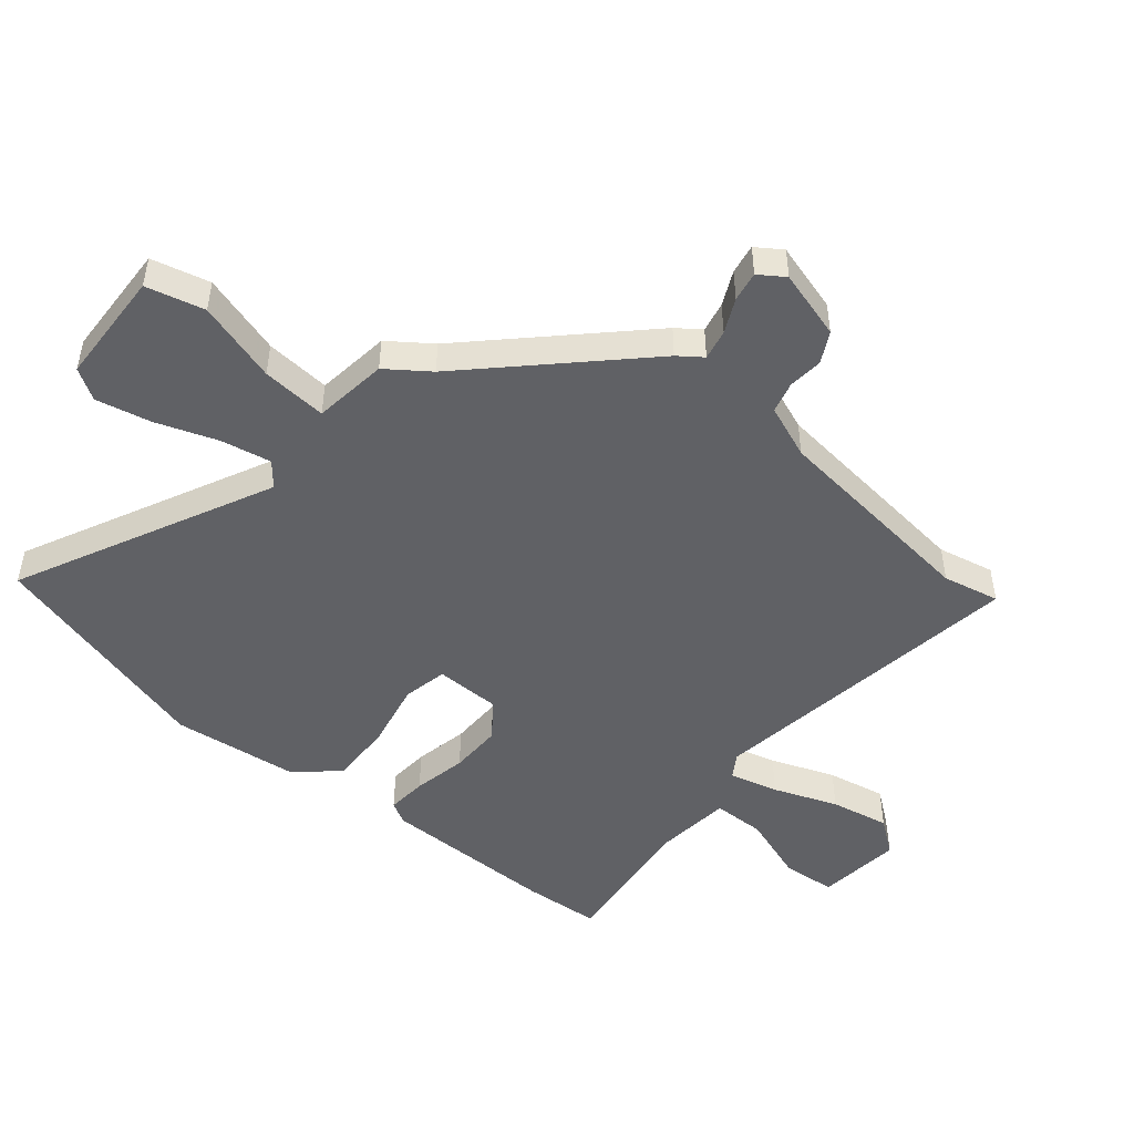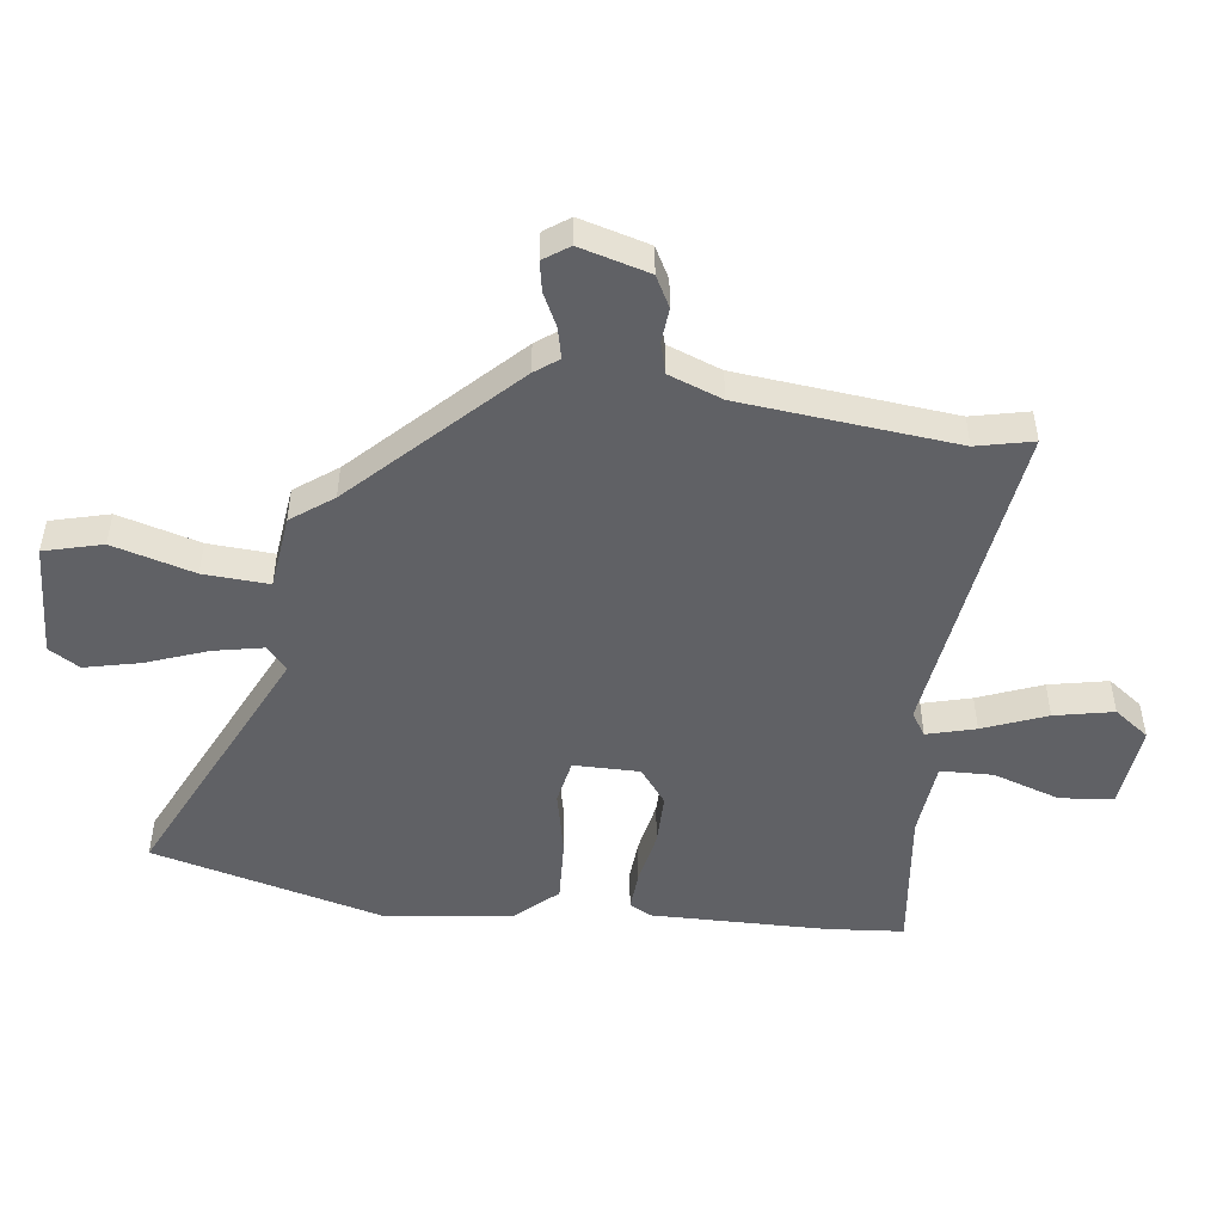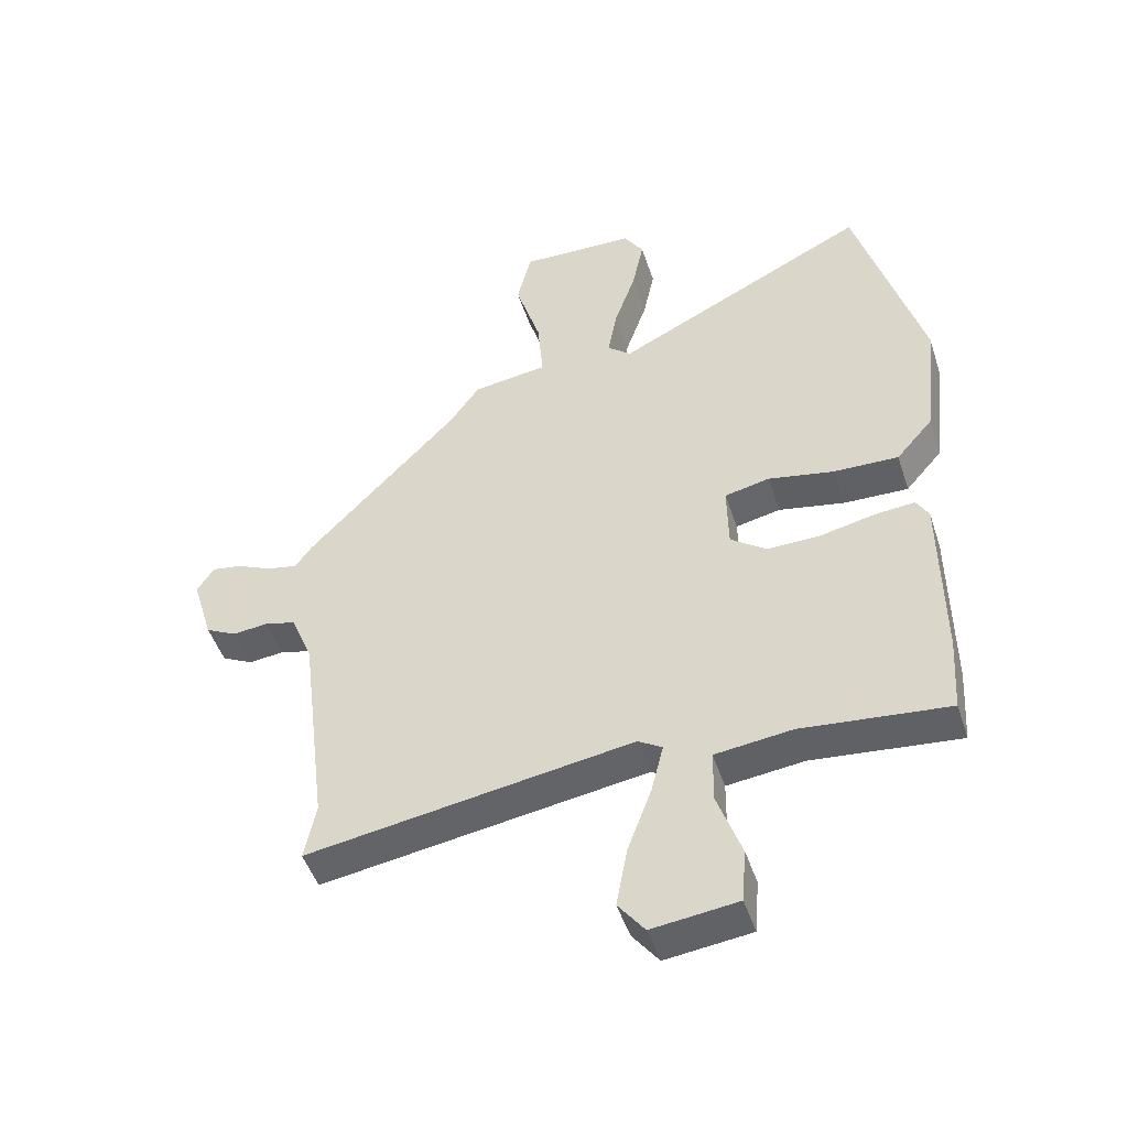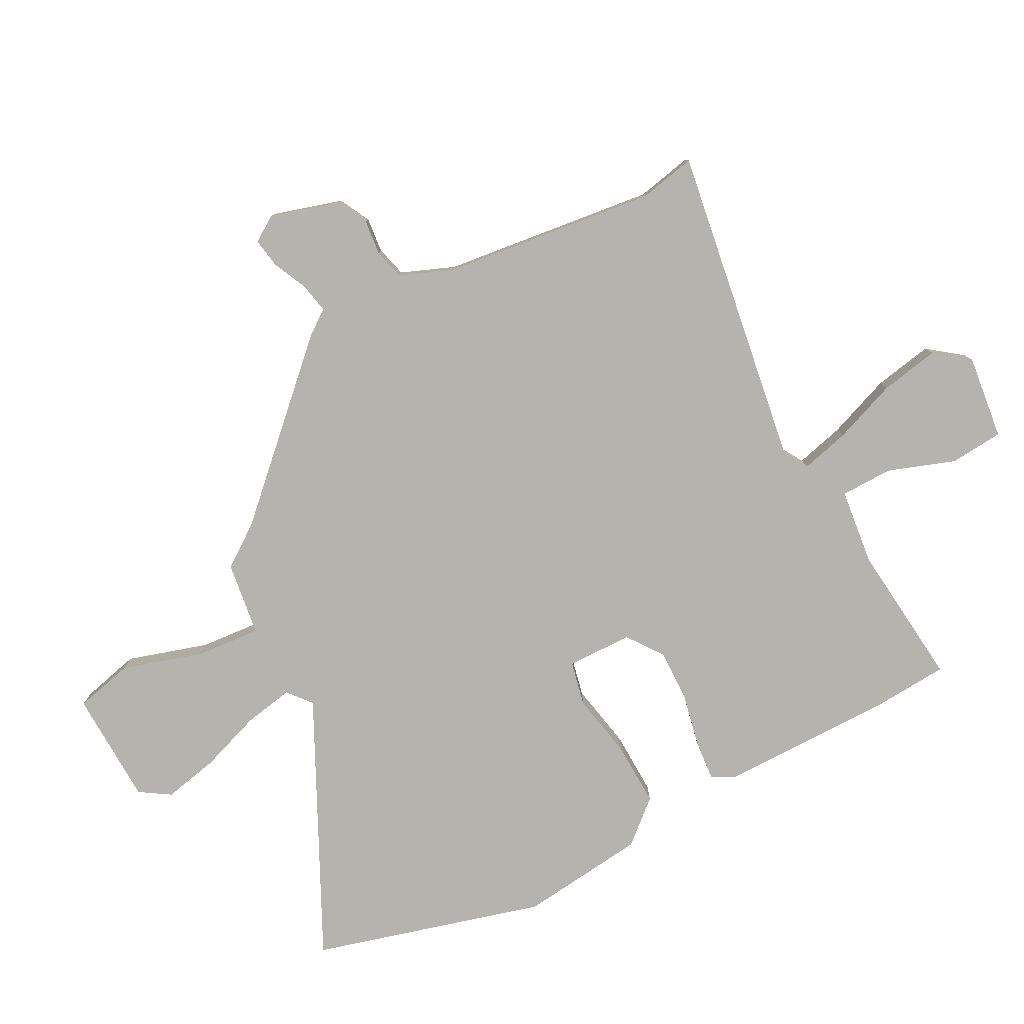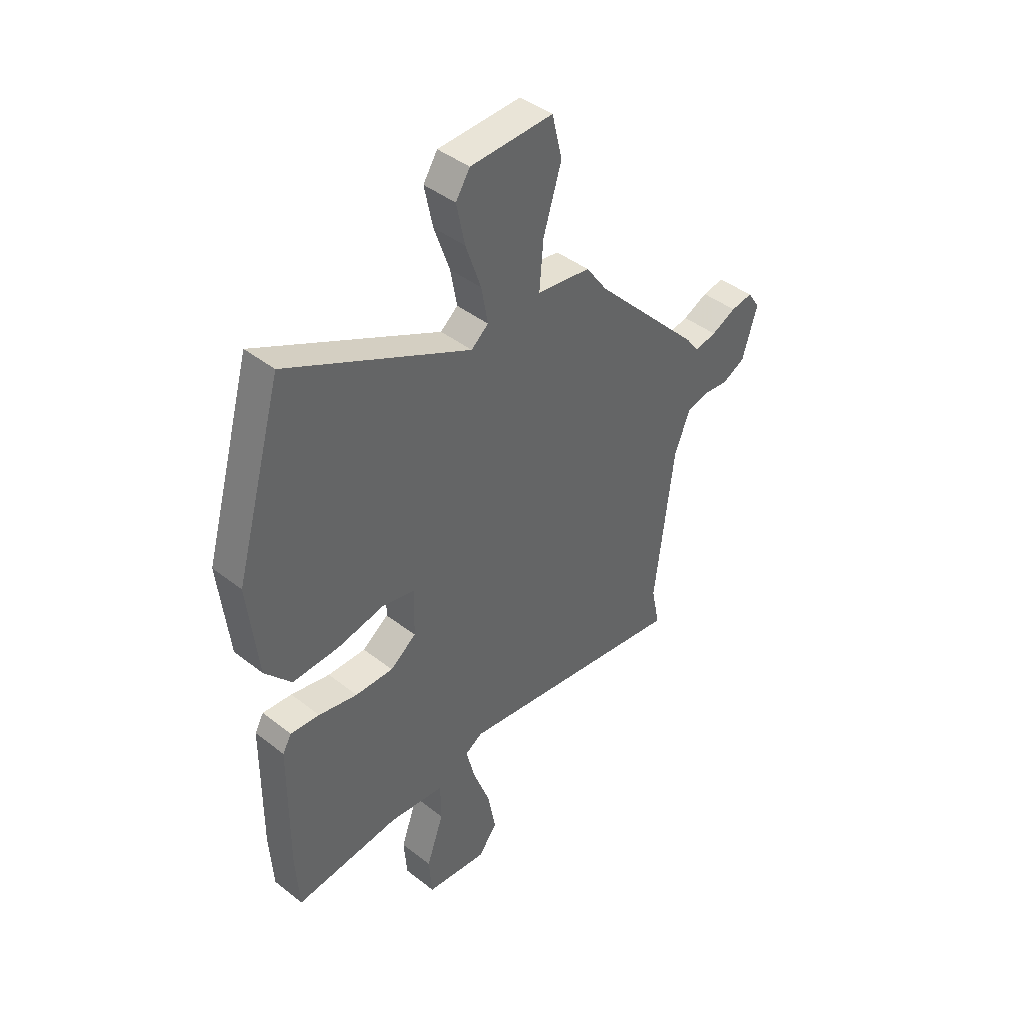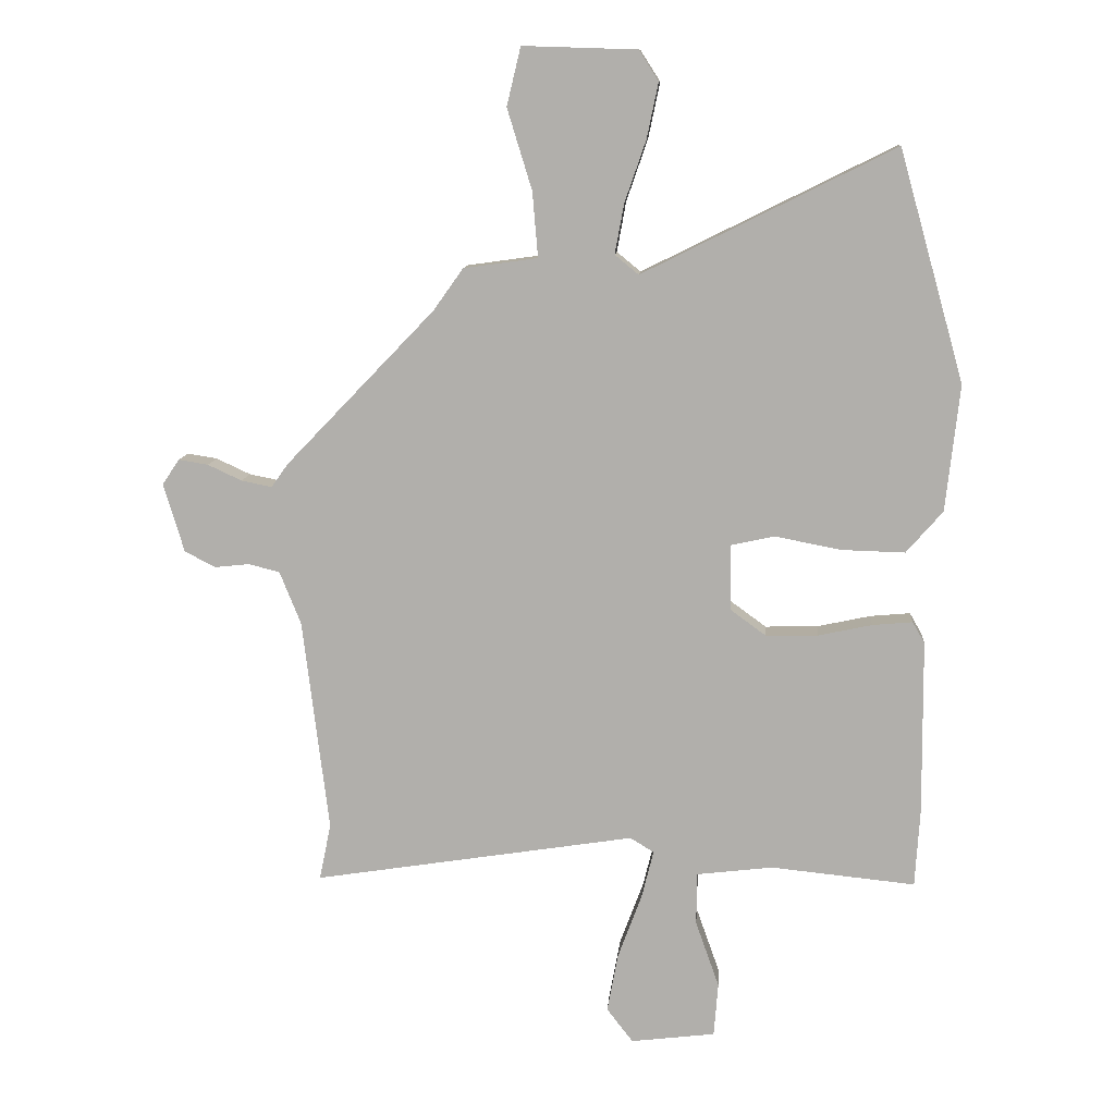
<metadata>
{"format":"obj","ext":"obj","renderer":"f3d","projection":"perspective","resolution":1024,"background":"white","views":[{"elev":-48.8,"azim":50.9,"up":"+Y"},{"elev":-49.4,"azim":83.9,"up":"+Y"},{"elev":-47.9,"azim":-162.1,"up":"+Z"},{"elev":-79.9,"azim":117.9,"up":"+Y"},{"elev":42.7,"azim":-47.0,"up":"+Z"},{"elev":10.8,"azim":-175.7,"up":"+Z"}]}
</metadata>
<code>
v -0.552 0.07 0.316
v -0.445 0.07 0.695
v -0.03 0.07 0.489
v 0.009 0.07 0.521
v -0.006 0.07 0.603
v -0.041 0.07 0.704
v -0.06 0.07 0.795
v -0.028 0.07 0.845
v 0.16 0.07 0.851
v 0.183 0.07 0.755
v 0.142 0.07 0.622
v 0.133 0.07 0.515
v 0.255 0.07 0.498
v 0.304 0.07 0.429
v 0.549 0.07 0.174
v 0.577 0.07 0.135
v 0.627 0.07 0.145
v 0.683 0.07 0.171
v 0.732 0.07 0.179
v 0.76 0.07 0.137
v 0.726 0.07 0.024
v 0.675 0.07 -0.002
v 0.618 0.07 0.004
v 0.567 0.07 -0.009
v 0.532 0.07 -0.096
v 0.489 0.07 -0.447
v 0.508 0.07 -0.54
v -0.022 0.07 -0.457
v -0.061 0.07 -0.481
v -0.041 0.07 -0.561
v -0.002 0.07 -0.666
v 0.016 0.07 -0.763
v -0.027 0.07 -0.819
v -0.166 0.07 -0.802
v -0.173 0.07 -0.714
v -0.134 0.07 -0.604
v -0.135 0.07 -0.518
v -0.26 0.07 -0.503
v -0.498 0.07 -0.527
v -0.506 0.07 -0.4
v -0.504 0.07 -0.112
v -0.484 0.07 -0.077
v -0.418 0.07 -0.083
v -0.33 0.07 -0.102
v -0.244 0.07 -0.104
v -0.185 0.07 -0.061
v -0.183 0.07 0.047
v -0.256 0.07 0.063
v -0.364 0.07 0.042
v -0.469 0.07 0.039
v -0.529 0.07 0.108
v -0.552 0 0.316
v -0.445 0 0.695
v -0.03 0 0.489
v 0.009 0 0.521
v -0.006 0 0.603
v -0.041 0 0.704
v -0.06 0 0.795
v -0.028 0 0.845
v 0.16 0 0.851
v 0.183 0 0.755
v 0.142 0 0.622
v 0.133 0 0.515
v 0.255 0 0.498
v 0.304 0 0.429
v 0.549 0 0.174
v 0.577 0 0.135
v 0.627 0 0.145
v 0.683 0 0.171
v 0.732 0 0.179
v 0.76 0 0.137
v 0.726 0 0.024
v 0.675 0 -0.002
v 0.618 0 0.004
v 0.567 0 -0.009
v 0.532 0 -0.096
v 0.489 0 -0.447
v 0.508 0 -0.54
v -0.022 0 -0.457
v -0.061 0 -0.481
v -0.041 0 -0.561
v -0.002 0 -0.666
v 0.016 0 -0.763
v -0.027 0 -0.819
v -0.166 0 -0.802
v -0.173 0 -0.714
v -0.134 0 -0.604
v -0.135 0 -0.518
v -0.26 0 -0.503
v -0.498 0 -0.527
v -0.506 0 -0.4
v -0.504 0 -0.112
v -0.484 0 -0.077
v -0.418 0 -0.083
v -0.33 0 -0.102
v -0.244 0 -0.104
v -0.185 0 -0.061
v -0.183 0 0.047
v -0.256 0 0.063
v -0.364 0 0.042
v -0.469 0 0.039
v -0.529 0 0.108
f 48 49 50 51
f 48 51 1 2
f 47 48 2 3
f 46 47 3 4
f 41 42 43 44
f 41 44 45
f 38 39 40 41
f 37 38 41 45
f 33 34 35 36
f 33 36 37
f 30 31 32 33
f 29 30 33 37
f 28 29 37 45
f 26 27 28 45
f 20 21 22 23
f 20 23 24
f 17 18 19 20
f 16 17 20 24
f 14 15 16 24
f 12 13 14 24
f 8 9 10 11
f 8 11 12
f 5 6 7 8
f 4 5 8 12
f 46 4 12 24
f 25 26 45 46
f 24 25 46
f 102 101 100 99
f 53 52 102 99
f 54 53 99 98
f 55 54 98 97
f 95 94 93 92
f 96 95 92
f 92 91 90 89
f 96 92 89 88
f 87 86 85 84
f 88 87 84
f 84 83 82 81
f 88 84 81 80
f 96 88 80 79
f 96 79 78 77
f 74 73 72 71
f 75 74 71
f 71 70 69 68
f 75 71 68 67
f 75 67 66 65
f 75 65 64 63
f 62 61 60 59
f 63 62 59
f 59 58 57 56
f 63 59 56 55
f 75 63 55 97
f 97 96 77 76
f 97 76 75
f 1 52 53 2
f 2 53 54 3
f 3 54 55 4
f 4 55 56 5
f 5 56 57 6
f 6 57 58 7
f 7 58 59 8
f 8 59 60 9
f 9 60 61 10
f 10 61 62 11
f 11 62 63 12
f 12 63 64 13
f 13 64 65 14
f 14 65 66 15
f 15 66 67 16
f 16 67 68 17
f 17 68 69 18
f 18 69 70 19
f 19 70 71 20
f 20 71 72 21
f 21 72 73 22
f 22 73 74 23
f 23 74 75 24
f 24 75 76 25
f 25 76 77 26
f 26 77 78 27
f 27 78 79 28
f 28 79 80 29
f 29 80 81 30
f 30 81 82 31
f 31 82 83 32
f 32 83 84 33
f 33 84 85 34
f 34 85 86 35
f 35 86 87 36
f 36 87 88 37
f 37 88 89 38
f 38 89 90 39
f 39 90 91 40
f 40 91 92 41
f 41 92 93 42
f 42 93 94 43
f 43 94 95 44
f 44 95 96 45
f 45 96 97 46
f 46 97 98 47
f 47 98 99 48
f 48 99 100 49
f 49 100 101 50
f 50 101 102 51
f 51 102 52 1

</code>
